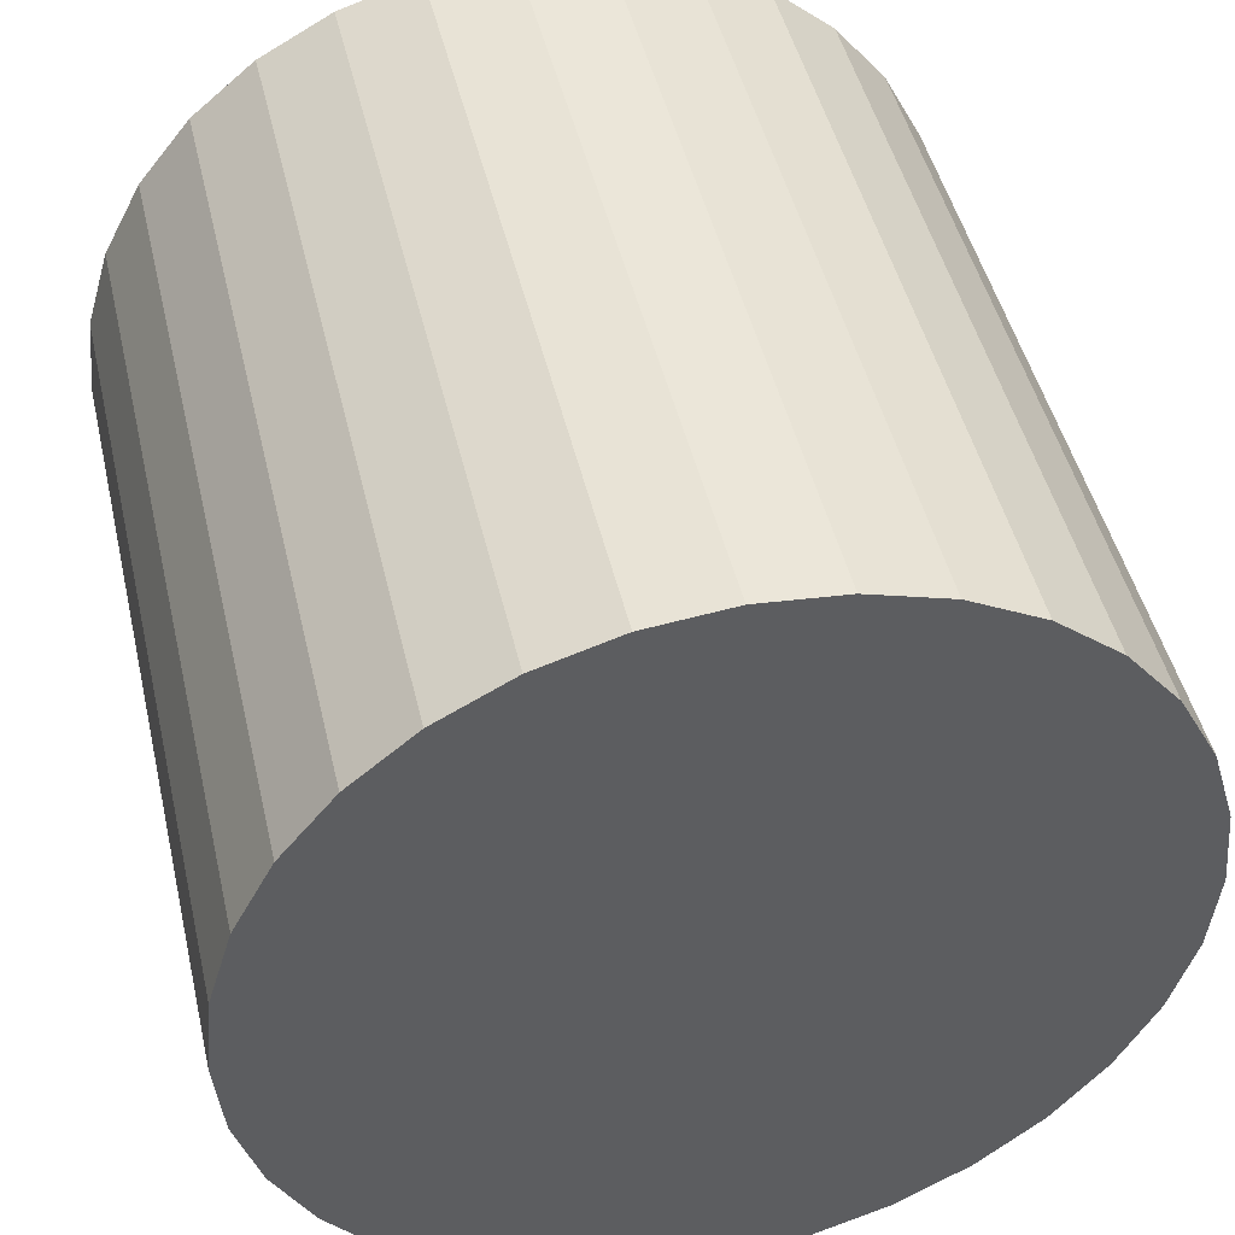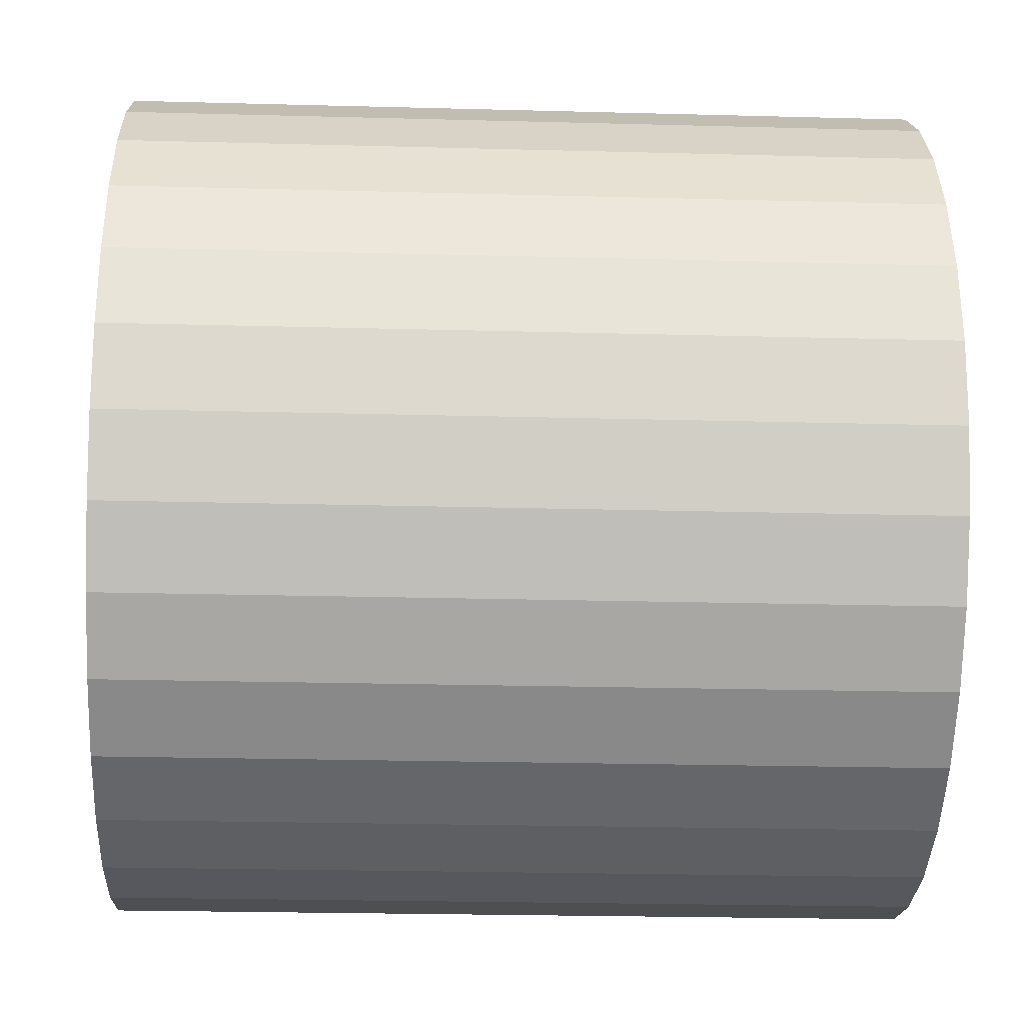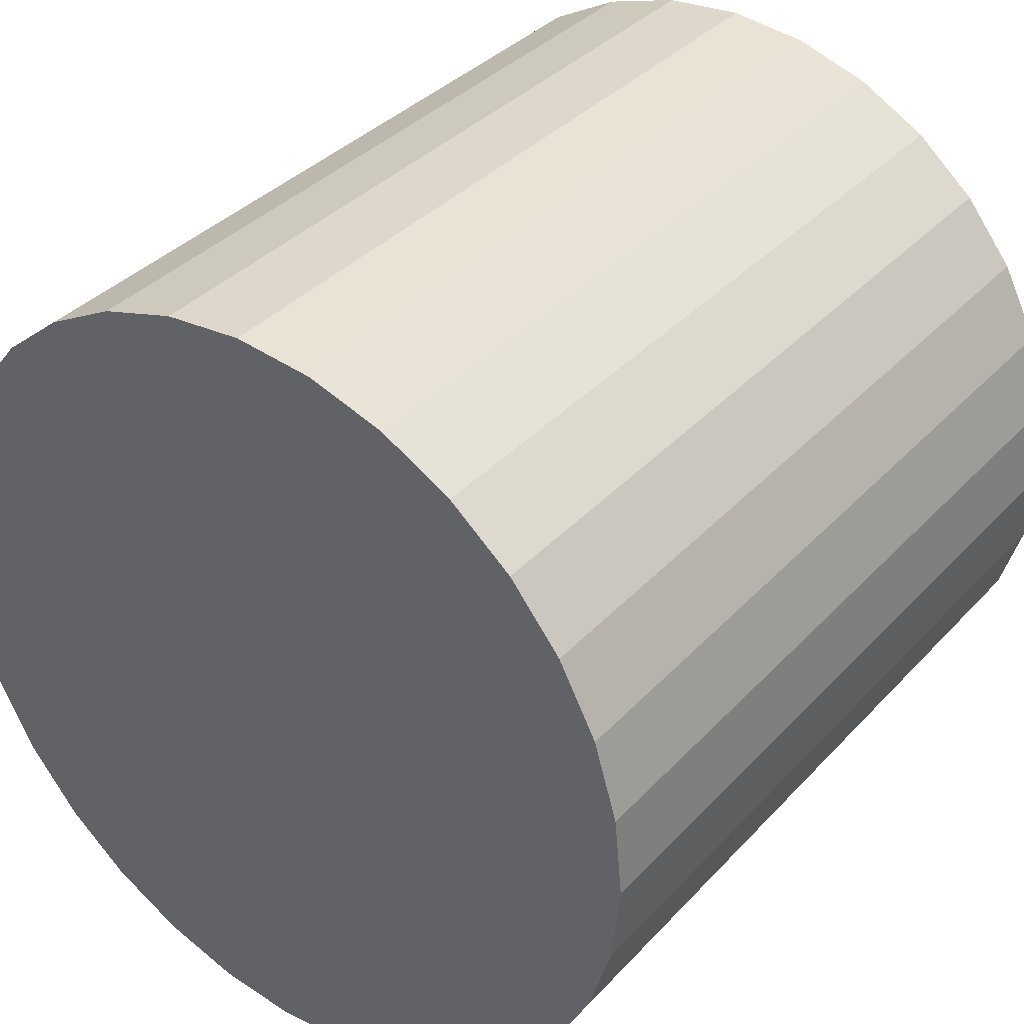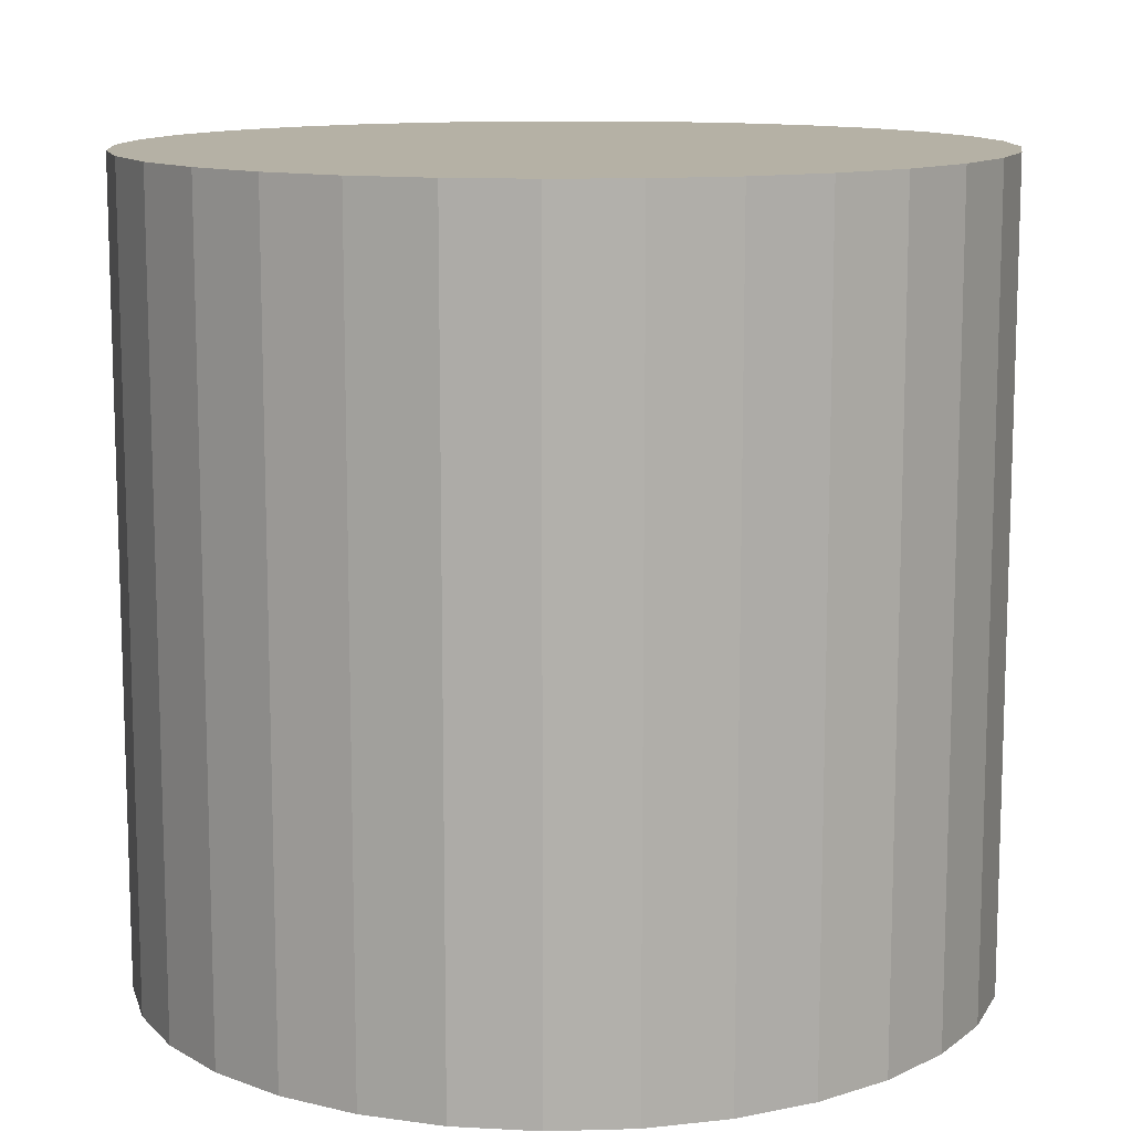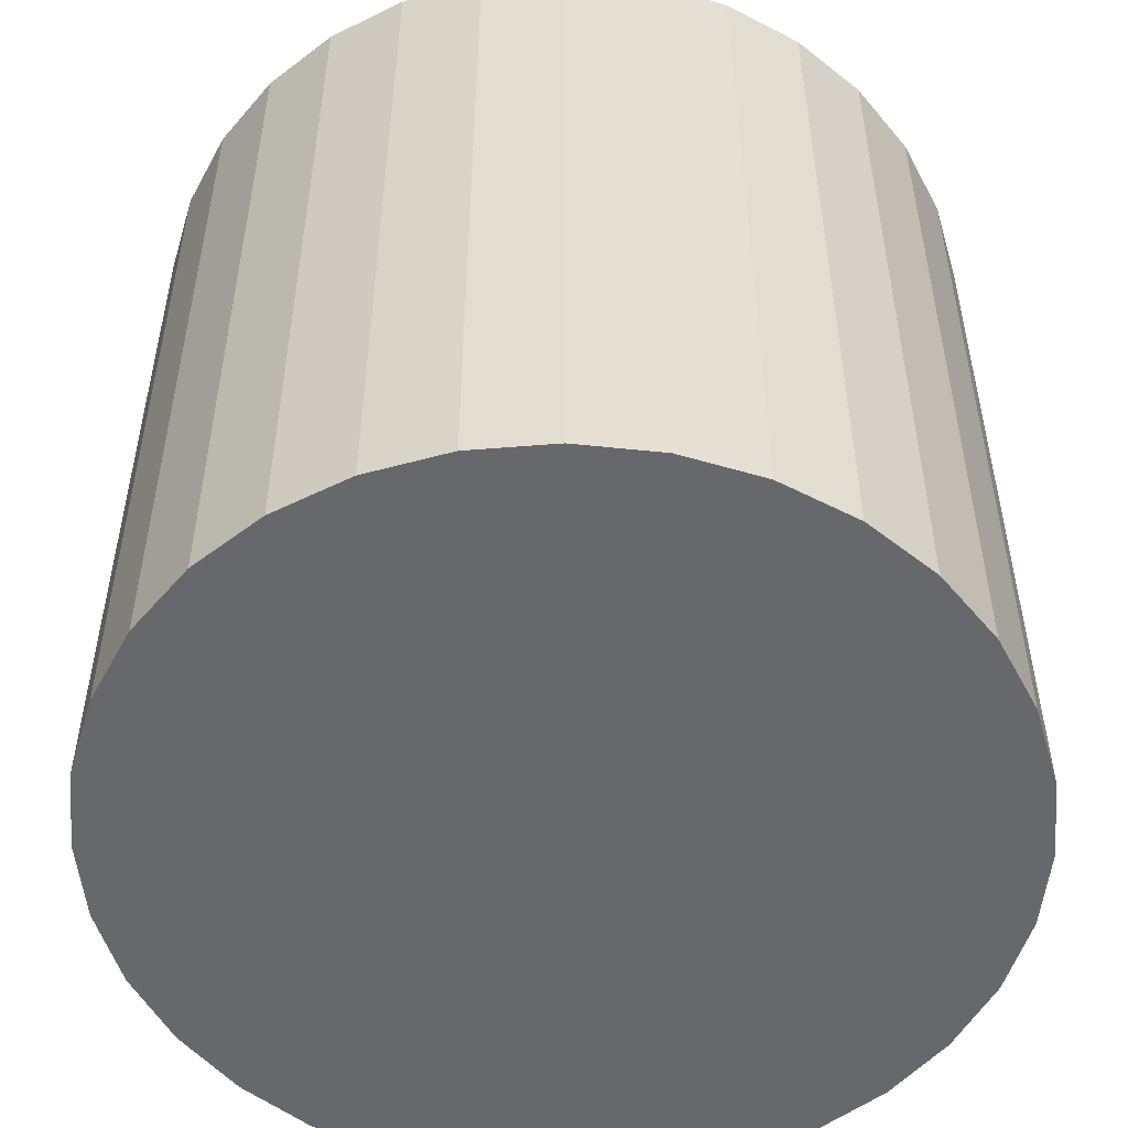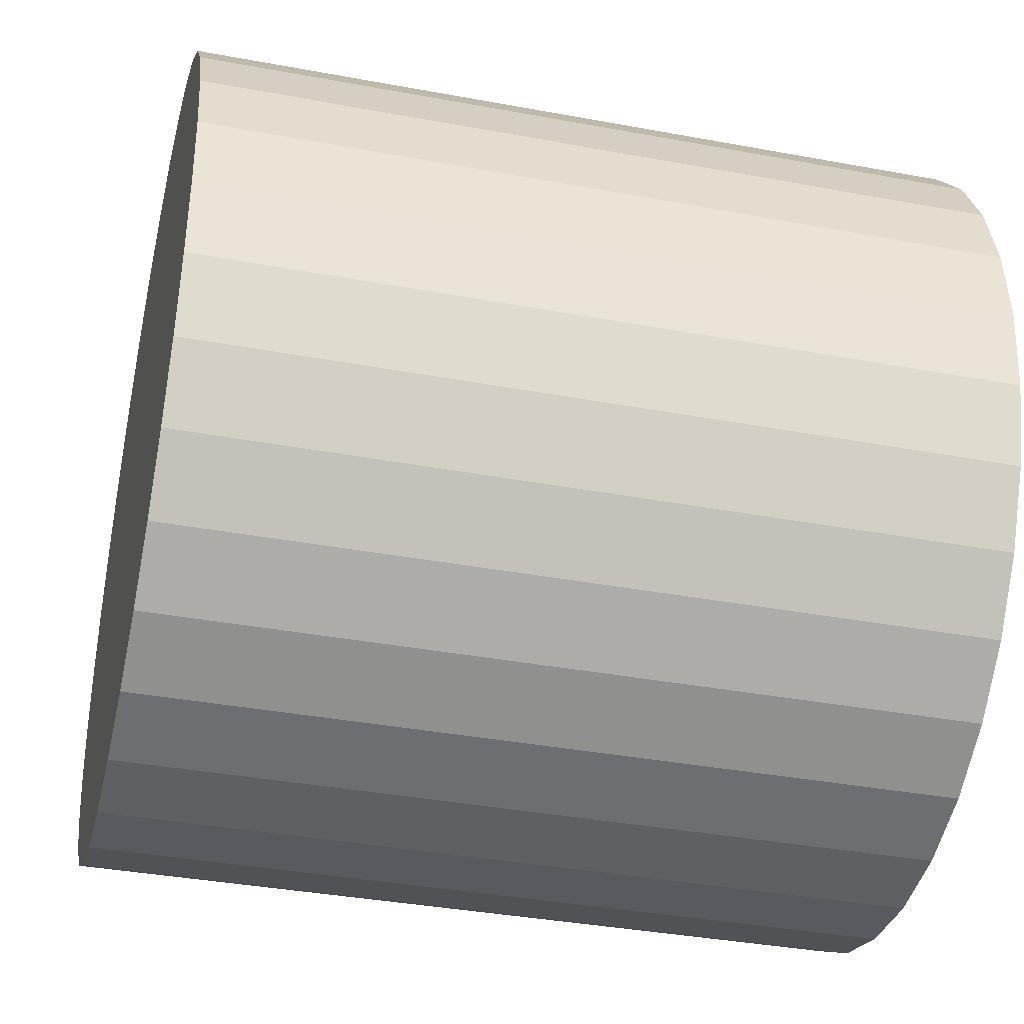
<metadata>
{"format":"obj","ext":"obj","renderer":"f3d","projection":"perspective","resolution":1024,"background":"white","views":[{"elev":46.6,"azim":167.0,"up":"+Y"},{"elev":-23.3,"azim":87.4,"up":"+Y"},{"elev":36.5,"azim":36.7,"up":"+Y"},{"elev":11.8,"azim":-132.8,"up":"+Z"},{"elev":-52.4,"azim":-157.9,"up":"+Z"},{"elev":-37.4,"azim":76.6,"up":"+Y"}]}
</metadata>
<code>
o YellowCan.001
v 0 0.05372 -0.004912
v 0 0.05372 0.09615
v 0.01032 0.05269 -0.004912
v 0.01032 0.05269 0.09615
v 0.02025 0.04963 -0.004912
v 0.02025 0.04963 0.09615
v 0.02939 0.04467 -0.004912
v 0.02939 0.04467 0.09615
v 0.03741 0.03799 -0.004912
v 0.03741 0.03799 0.09615
v 0.04399 0.02985 -0.004912
v 0.04399 0.02985 0.09615
v 0.04888 0.02056 -0.004912
v 0.04888 0.02056 0.09615
v 0.05189 0.01048 -0.004912
v 0.05189 0.01048 0.09615
v 0.05291 0 -0.004912
v 0.05291 0 0.09615
v 0.05189 -0.01048 -0.004912
v 0.05189 -0.01048 0.09615
v 0.04888 -0.02056 -0.004912
v 0.04888 -0.02056 0.09615
v 0.04399 -0.02985 -0.004912
v 0.04399 -0.02985 0.09615
v 0.03741 -0.03799 -0.004912
v 0.03741 -0.03799 0.09615
v 0.02939 -0.04467 -0.004912
v 0.02939 -0.04467 0.09615
v 0.02025 -0.04963 -0.004912
v 0.02025 -0.04963 0.09615
v 0.01032 -0.05269 -0.004912
v 0.01032 -0.05269 0.09615
v 0 -0.05372 -0.004912
v 0 -0.05372 0.09615
v -0.01032 -0.05269 -0.004912
v -0.01032 -0.05269 0.09615
v -0.02025 -0.04963 -0.004912
v -0.02025 -0.04963 0.09615
v -0.02939 -0.04467 -0.004912
v -0.02939 -0.04467 0.09615
v -0.03741 -0.03799 -0.004912
v -0.03741 -0.03799 0.09615
v -0.04399 -0.02985 -0.004912
v -0.04399 -0.02985 0.09615
v -0.04888 -0.02056 -0.004912
v -0.04888 -0.02056 0.09615
v -0.05189 -0.01048 -0.004912
v -0.05189 -0.01048 0.09615
v -0.05291 0 -0.004912
v -0.05291 0 0.09615
v -0.05189 0.01048 -0.004912
v -0.05189 0.01048 0.09615
v -0.04888 0.02056 -0.004912
v -0.04888 0.02056 0.09615
v -0.04399 0.02985 -0.004912
v -0.04399 0.02985 0.09615
v -0.03741 0.03799 -0.004912
v -0.03741 0.03799 0.09615
v -0.02939 0.04467 -0.004912
v -0.02939 0.04467 0.09615
v -0.02025 0.04963 -0.004912
v -0.02025 0.04963 0.09615
v -0.01032 0.05269 -0.004912
v -0.01032 0.05269 0.09615
f 1 2 4 3
f 3 4 6 5
f 5 6 8 7
f 7 8 10 9
f 9 10 12 11
f 11 12 14 13
f 13 14 16 15
f 15 16 18 17
f 17 18 20 19
f 19 20 22 21
f 21 22 24 23
f 23 24 26 25
f 25 26 28 27
f 27 28 30 29
f 29 30 32 31
f 31 32 34 33
f 33 34 36 35
f 35 36 38 37
f 37 38 40 39
f 39 40 42 41
f 41 42 44 43
f 43 44 46 45
f 45 46 48 47
f 47 48 50 49
f 49 50 52 51
f 51 52 54 53
f 53 54 56 55
f 55 56 58 57
f 57 58 60 59
f 59 60 62 61
f 61 62 64 63
f 63 64 2 1
f 4 2 64 62 60 58 56 54 52 50 48 46 44 42 40 38 36 34 32 30 28 26 24 22 20 18 16 14 12 10 8 6
f 1 3 5 7 9 11 13 15 17 19 21 23 25 27 29 31 33 35 37 39 41 43 45 47 49 51 53 55 57 59 61 63

</code>
